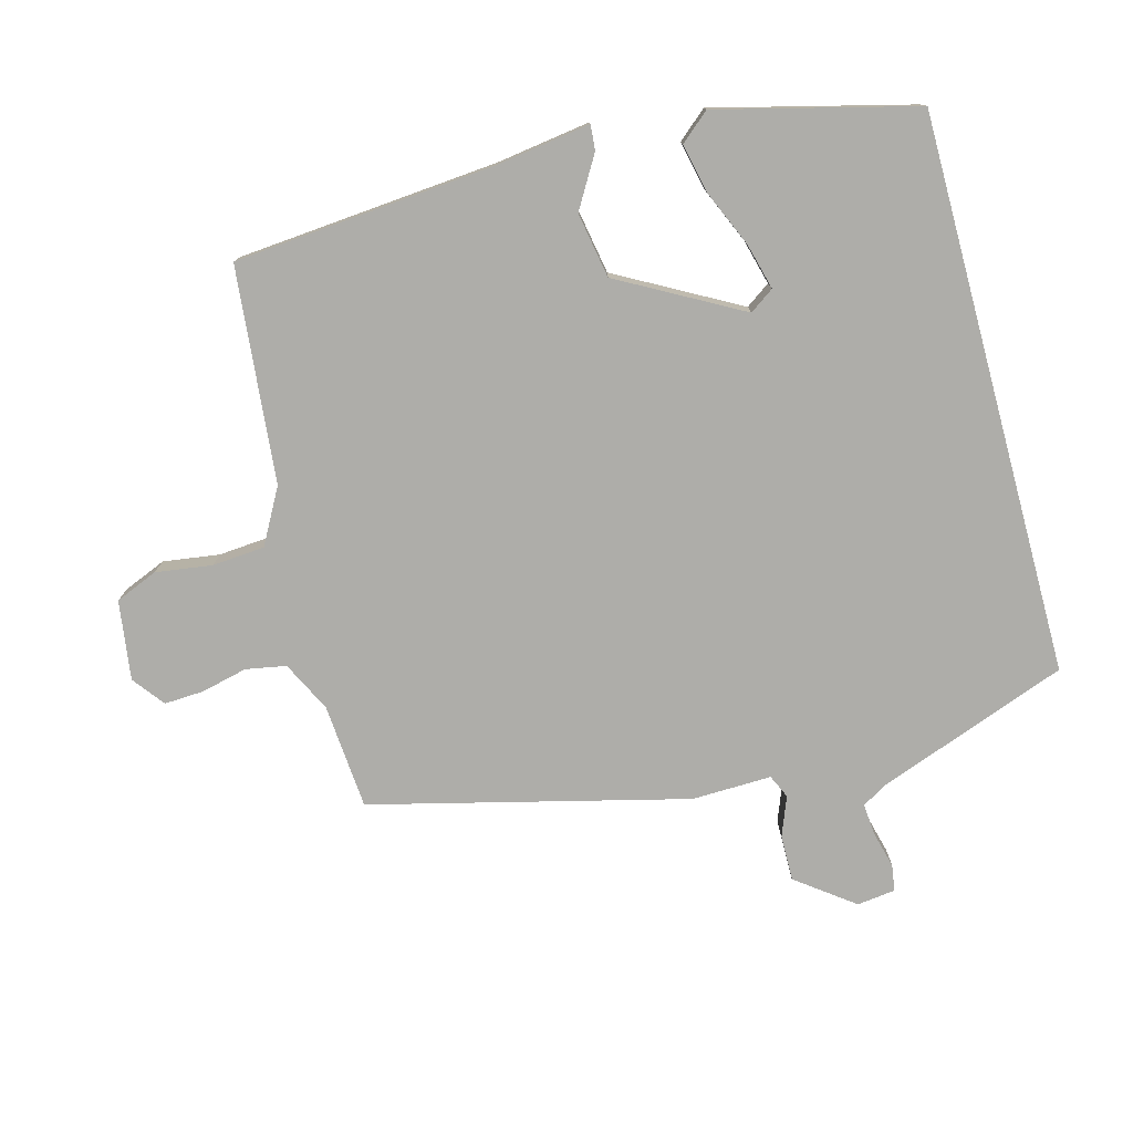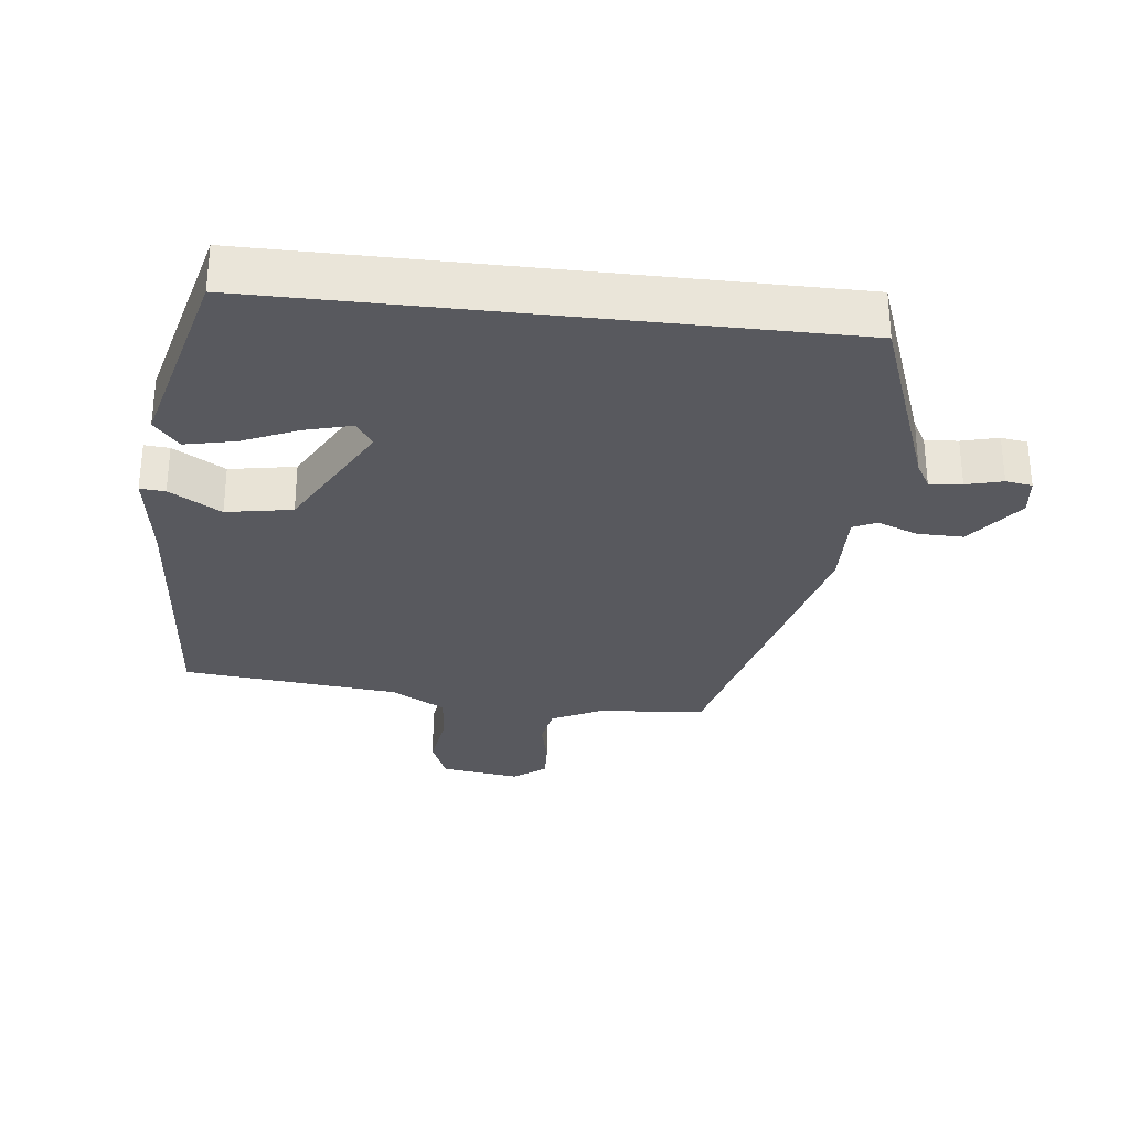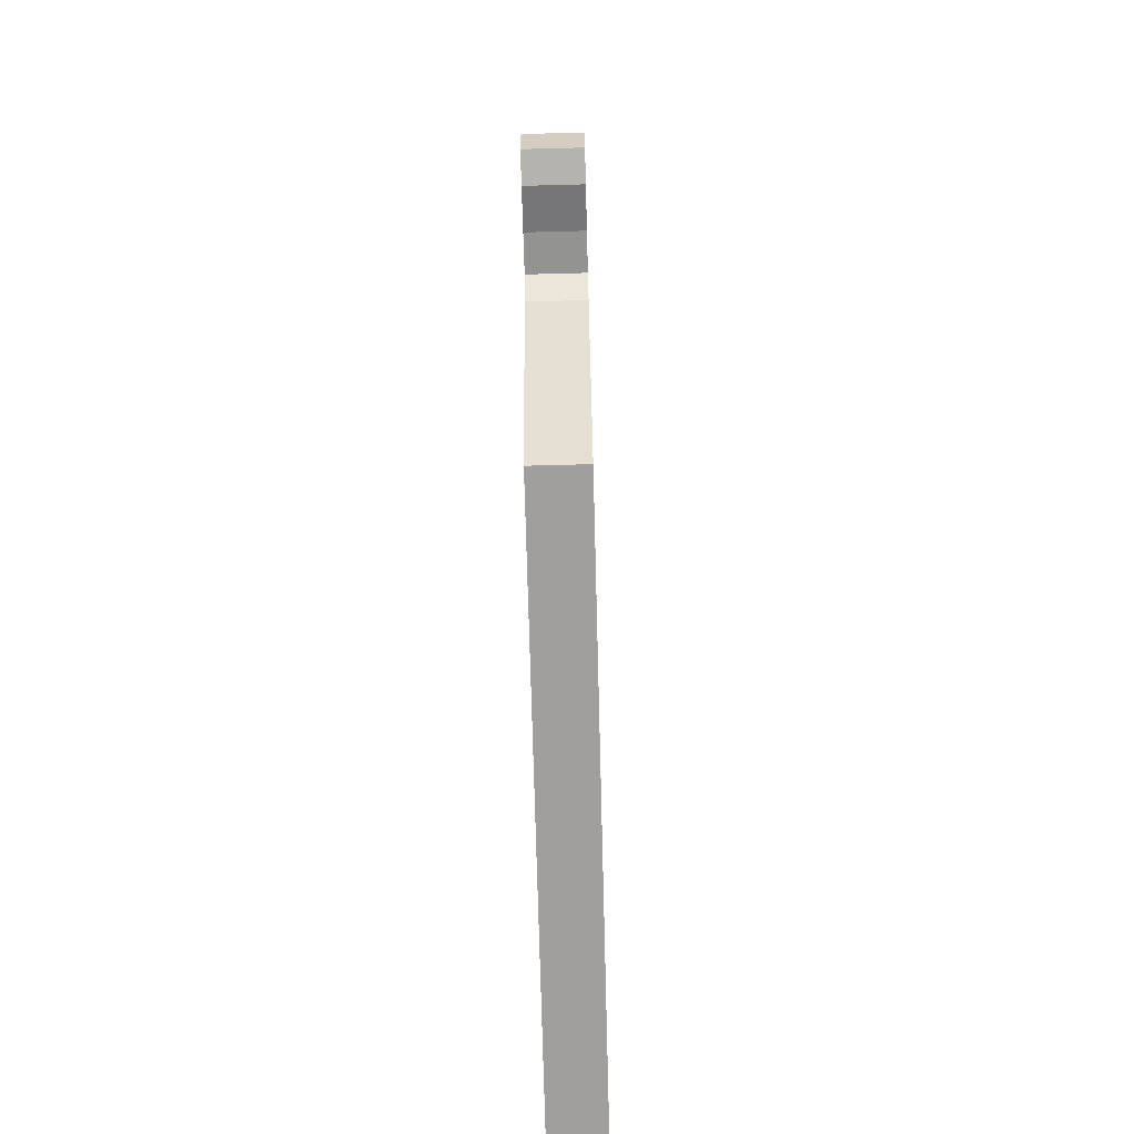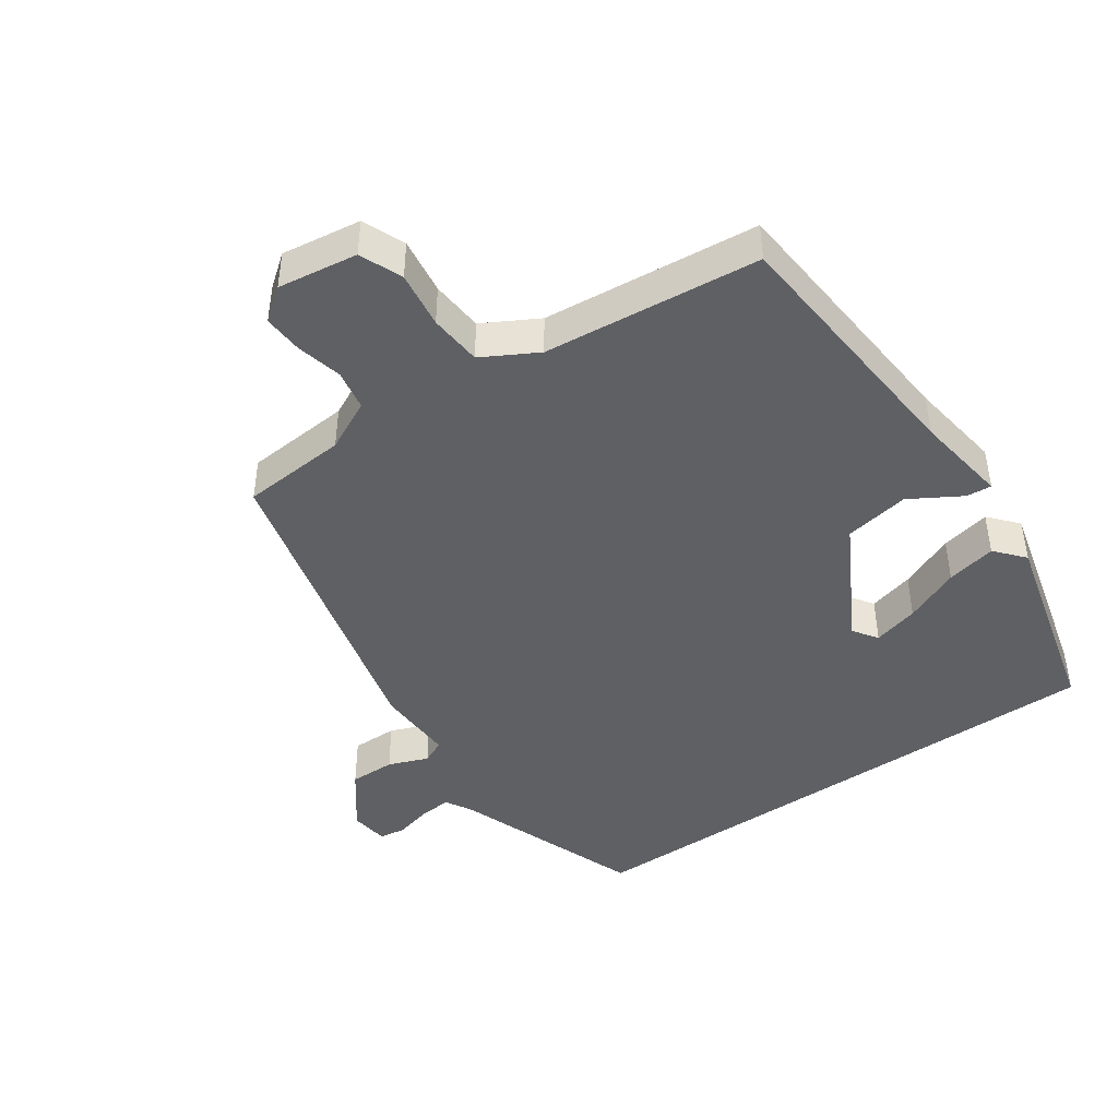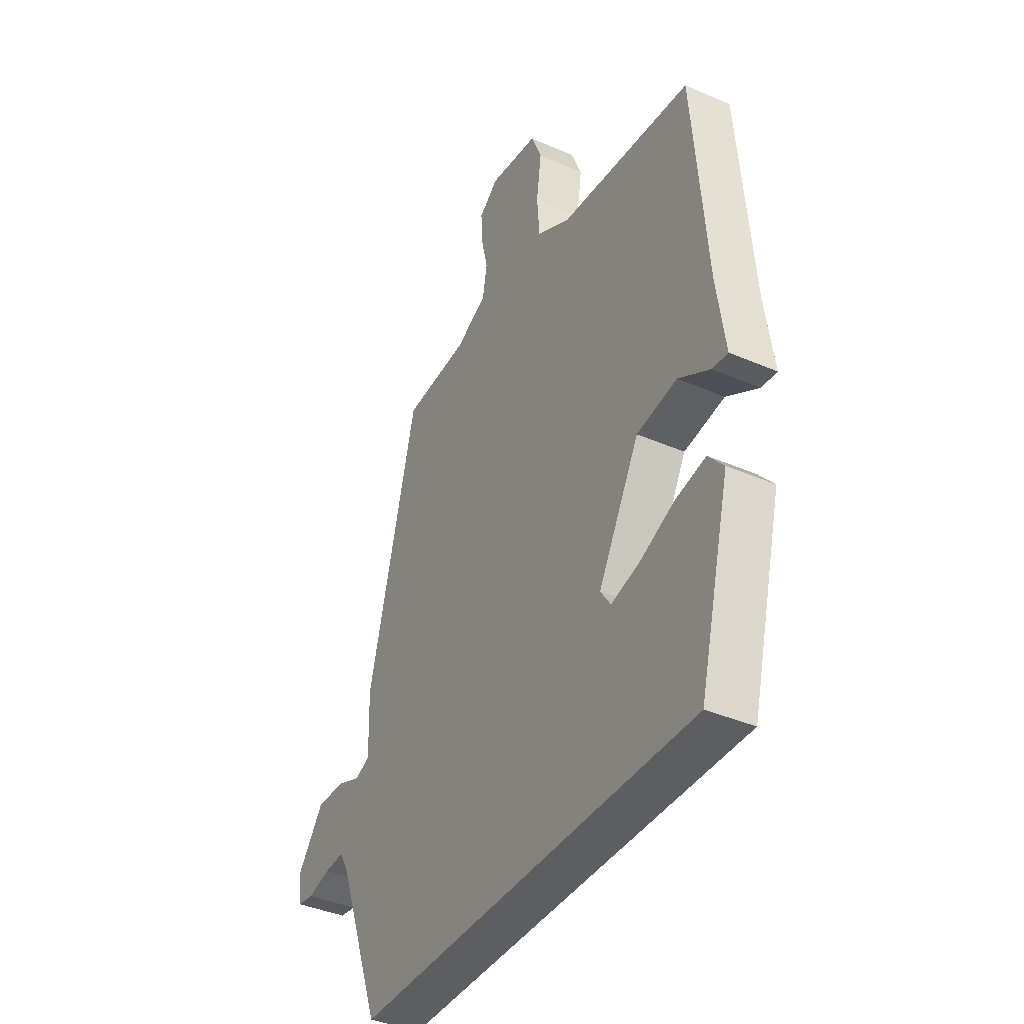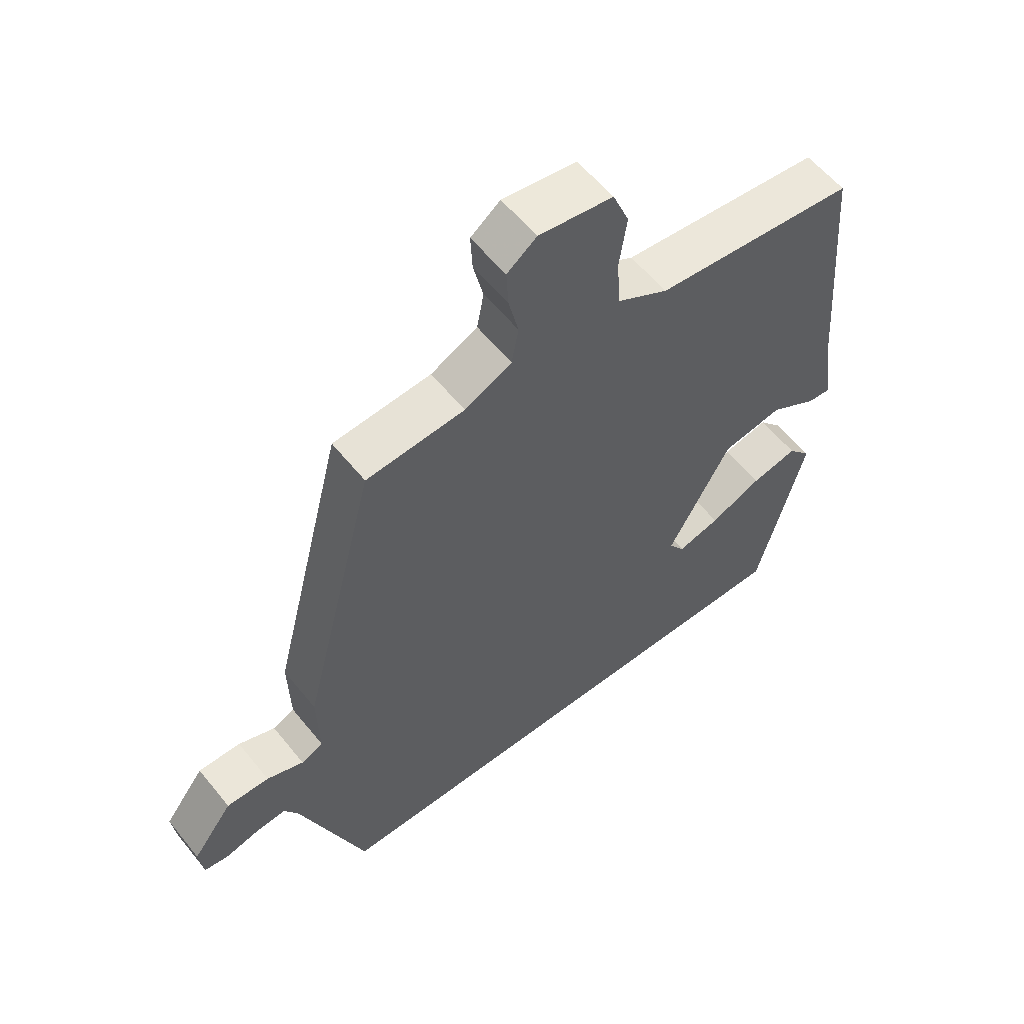
<metadata>
{"format":"obj","ext":"obj","renderer":"f3d","projection":"perspective","resolution":1024,"background":"white","views":[{"elev":-77.1,"azim":105.2,"up":"+Y"},{"elev":-30.3,"azim":173.5,"up":"+Y"},{"elev":-71.4,"azim":-88.5,"up":"+Z"},{"elev":-44.2,"azim":34.9,"up":"+Y"},{"elev":-39.0,"azim":61.4,"up":"+Z"},{"elev":58.1,"azim":-38.5,"up":"+Z"}]}
</metadata>
<code>
v -0.369 0.07 0.529
v -0.212 0.07 0.541
v -0.137 0.07 0.578
v -0.126 0.07 0.638
v -0.142 0.07 0.706
v -0.145 0.07 0.765
v -0.098 0.07 0.801
v 0.02 0.07 0.784
v 0.046 0.07 0.721
v 0.034 0.07 0.637
v 0.04 0.07 0.559
v 0.121 0.07 0.514
v 0.441 0.07 0.482
v 0.473 0.07 0.093
v 0.493 0.07 -0.047
v 0.456 0.07 -0.044
v 0.38 0.07 0.001
v 0.283 0.07 -0.016
v 0.183 0.07 -0.197
v 0.208 0.07 -0.233
v 0.276 0.07 -0.215
v 0.359 0.07 -0.179
v 0.433 0.07 -0.163
v 0.47 0.07 -0.206
v 0.395 0.07 -0.5
v -0.436 0.07 -0.5
v -0.54 0.07 -0.217
v -0.562 0.07 -0.179
v -0.61 0.07 -0.183
v -0.664 0.07 -0.197
v -0.703 0.07 -0.191
v -0.71 0.07 -0.134
v -0.646 0.07 -0.049
v -0.578 0.07 -0.05
v -0.519 0.07 -0.073
v -0.484 0.07 -0.057
v -0.487 0.07 0.061
v -0.369 0 0.529
v -0.212 0 0.541
v -0.137 0 0.578
v -0.126 0 0.638
v -0.142 0 0.706
v -0.145 0 0.765
v -0.098 0 0.801
v 0.02 0 0.784
v 0.046 0 0.721
v 0.034 0 0.637
v 0.04 0 0.559
v 0.121 0 0.514
v 0.441 0 0.482
v 0.473 0 0.093
v 0.493 0 -0.047
v 0.456 0 -0.044
v 0.38 0 0.001
v 0.283 0 -0.016
v 0.183 0 -0.197
v 0.208 0 -0.233
v 0.276 0 -0.215
v 0.359 0 -0.179
v 0.433 0 -0.163
v 0.47 0 -0.206
v 0.395 0 -0.5
v -0.436 0 -0.5
v -0.54 0 -0.217
v -0.562 0 -0.179
v -0.61 0 -0.183
v -0.664 0 -0.197
v -0.703 0 -0.191
v -0.71 0 -0.134
v -0.646 0 -0.049
v -0.578 0 -0.05
v -0.519 0 -0.073
v -0.484 0 -0.057
v -0.487 0 0.061
f 36 37 1 2
f 33 34 35
f 32 33 35
f 31 32 35
f 30 31 35
f 29 30 35
f 28 29 35 36
f 27 28 36
f 36 2 3
f 27 36 3
f 26 27 3
f 23 24 25
f 22 23 25
f 21 22 25
f 20 21 25 26
f 19 20 26
f 18 19 26 3
f 14 15 16 17
f 14 17 18
f 13 14 18
f 12 13 18
f 18 3 4
f 12 18 4
f 11 12 4
f 8 9 10
f 7 8 10
f 6 7 10
f 5 6 10
f 4 5 10
f 4 10 11
f 39 38 74 73
f 72 71 70
f 72 70 69
f 72 69 68
f 72 68 67
f 72 67 66
f 73 72 66 65
f 73 65 64
f 40 39 73
f 40 73 64
f 40 64 63
f 62 61 60
f 62 60 59
f 62 59 58
f 63 62 58 57
f 63 57 56
f 40 63 56 55
f 54 53 52 51
f 55 54 51
f 55 51 50
f 55 50 49
f 41 40 55
f 41 55 49
f 41 49 48
f 47 46 45
f 47 45 44
f 47 44 43
f 47 43 42
f 47 42 41
f 48 47 41
f 1 38 39 2
f 2 39 40 3
f 3 40 41 4
f 4 41 42 5
f 5 42 43 6
f 6 43 44 7
f 7 44 45 8
f 8 45 46 9
f 9 46 47 10
f 10 47 48 11
f 11 48 49 12
f 12 49 50 13
f 13 50 51 14
f 14 51 52 15
f 15 52 53 16
f 16 53 54 17
f 17 54 55 18
f 18 55 56 19
f 19 56 57 20
f 20 57 58 21
f 21 58 59 22
f 22 59 60 23
f 23 60 61 24
f 24 61 62 25
f 25 62 63 26
f 26 63 64 27
f 27 64 65 28
f 28 65 66 29
f 29 66 67 30
f 30 67 68 31
f 31 68 69 32
f 32 69 70 33
f 33 70 71 34
f 34 71 72 35
f 35 72 73 36
f 36 73 74 37
f 37 74 38 1

</code>
